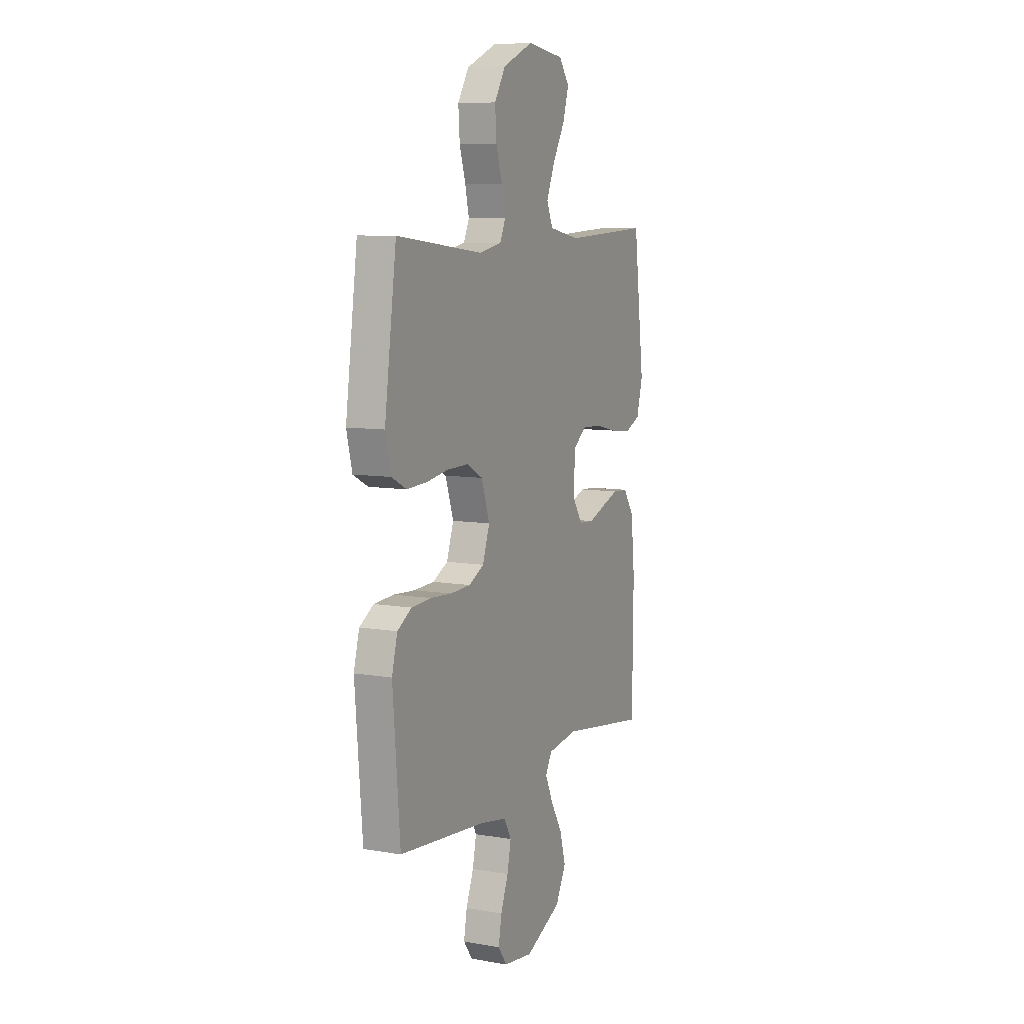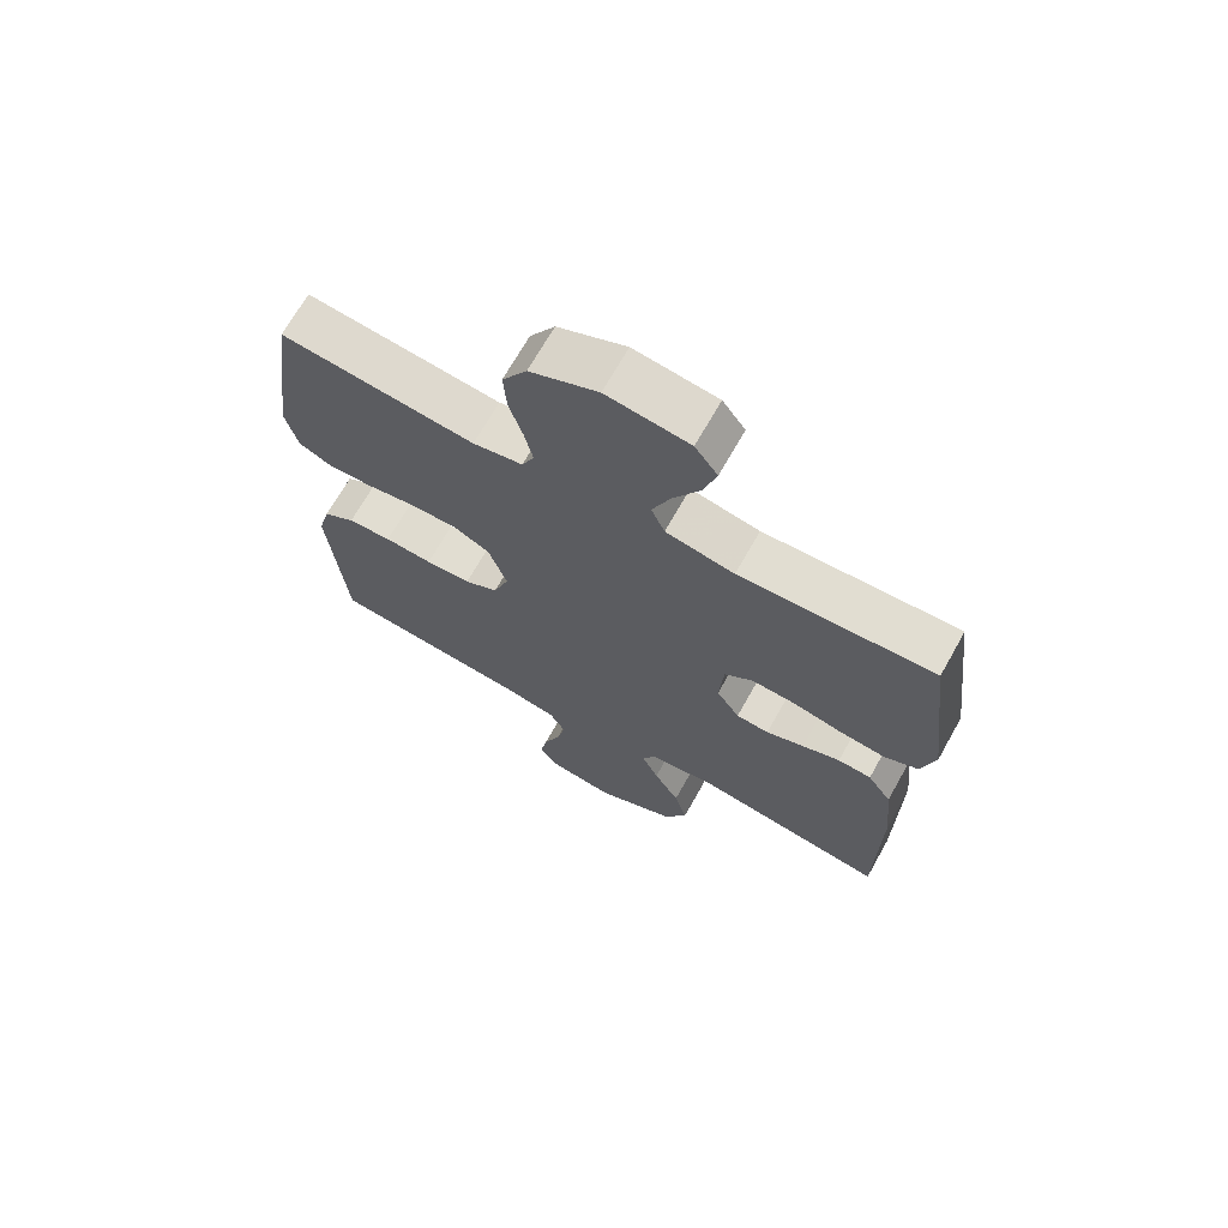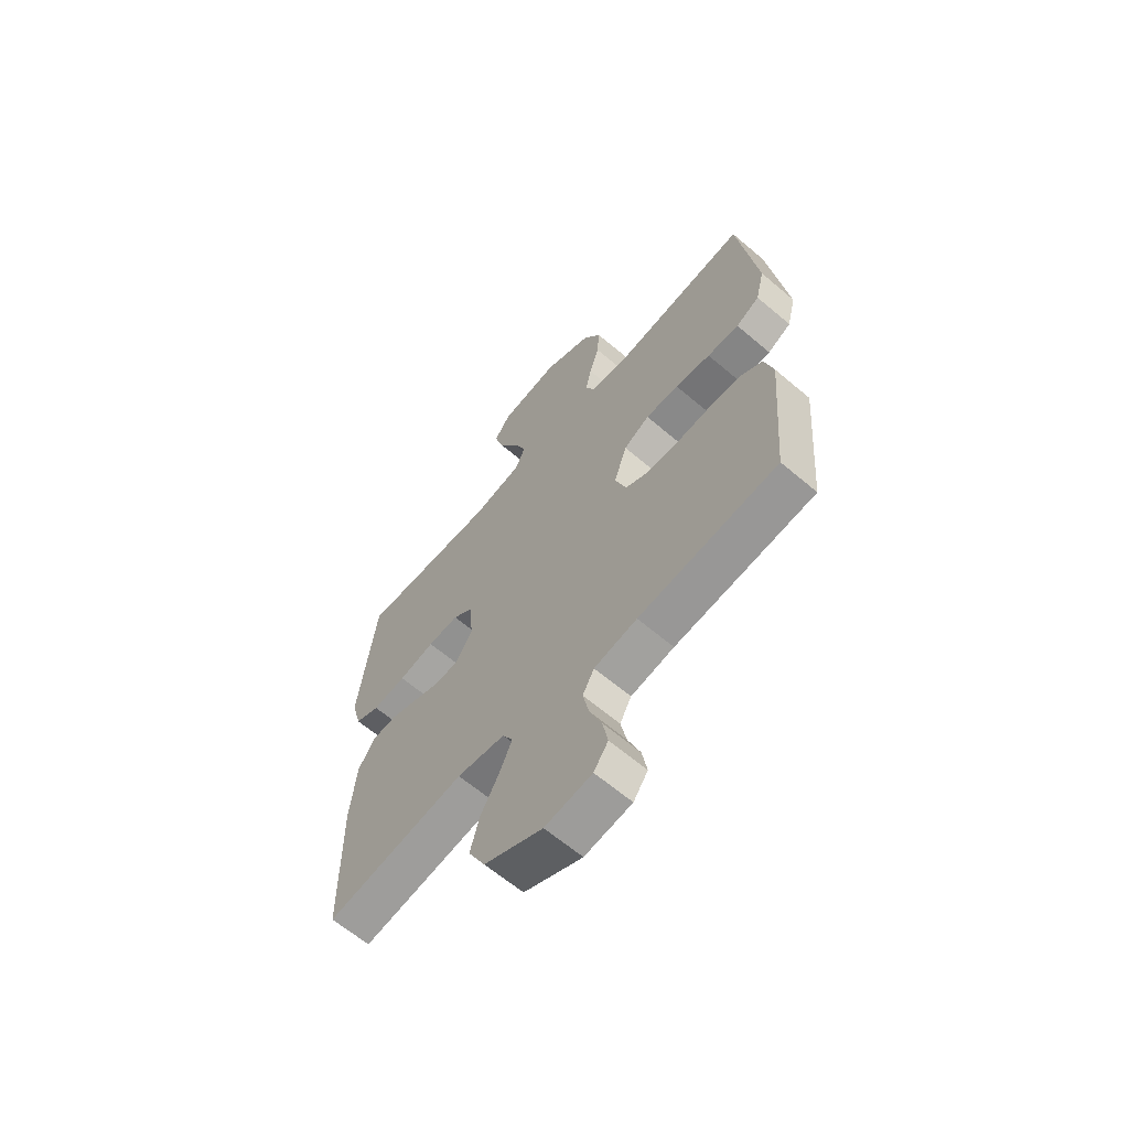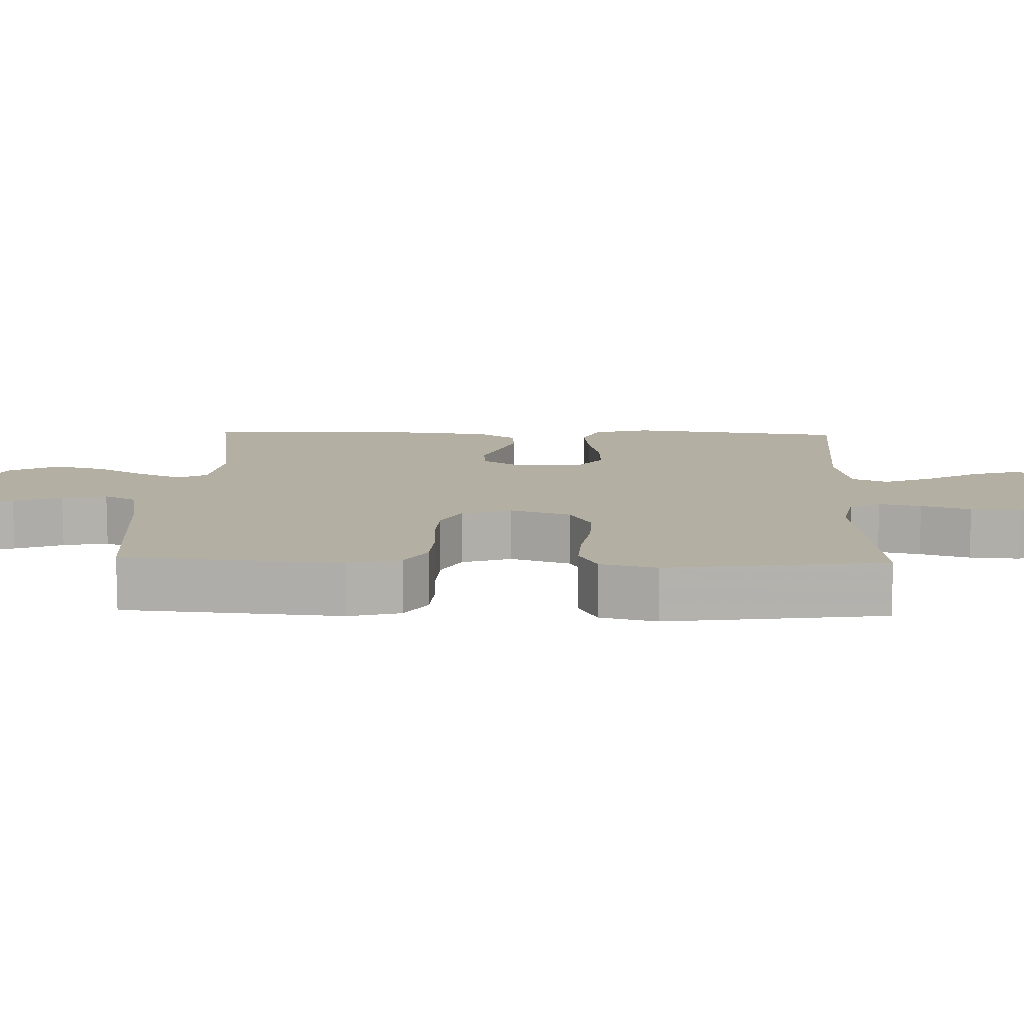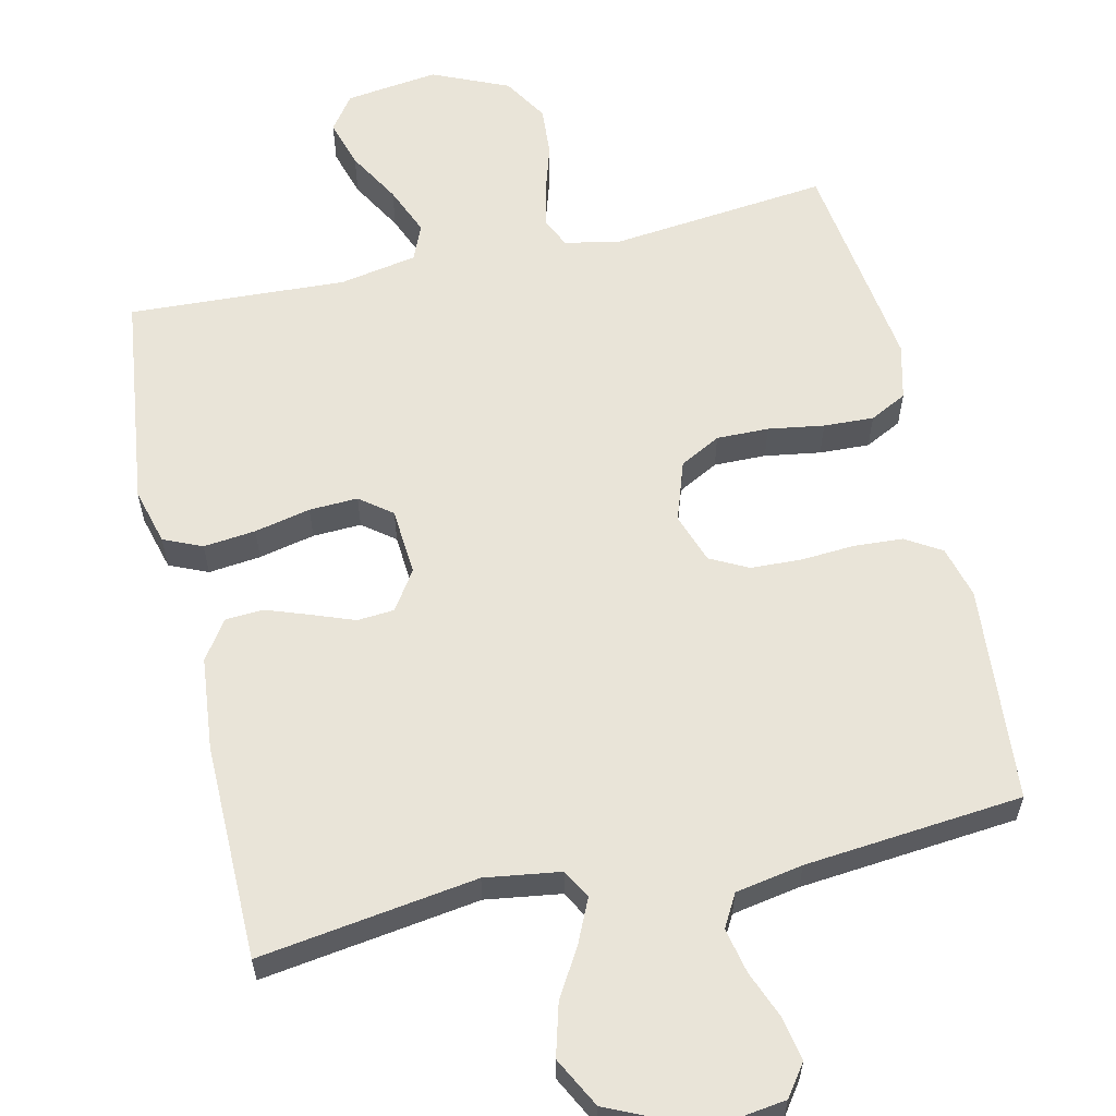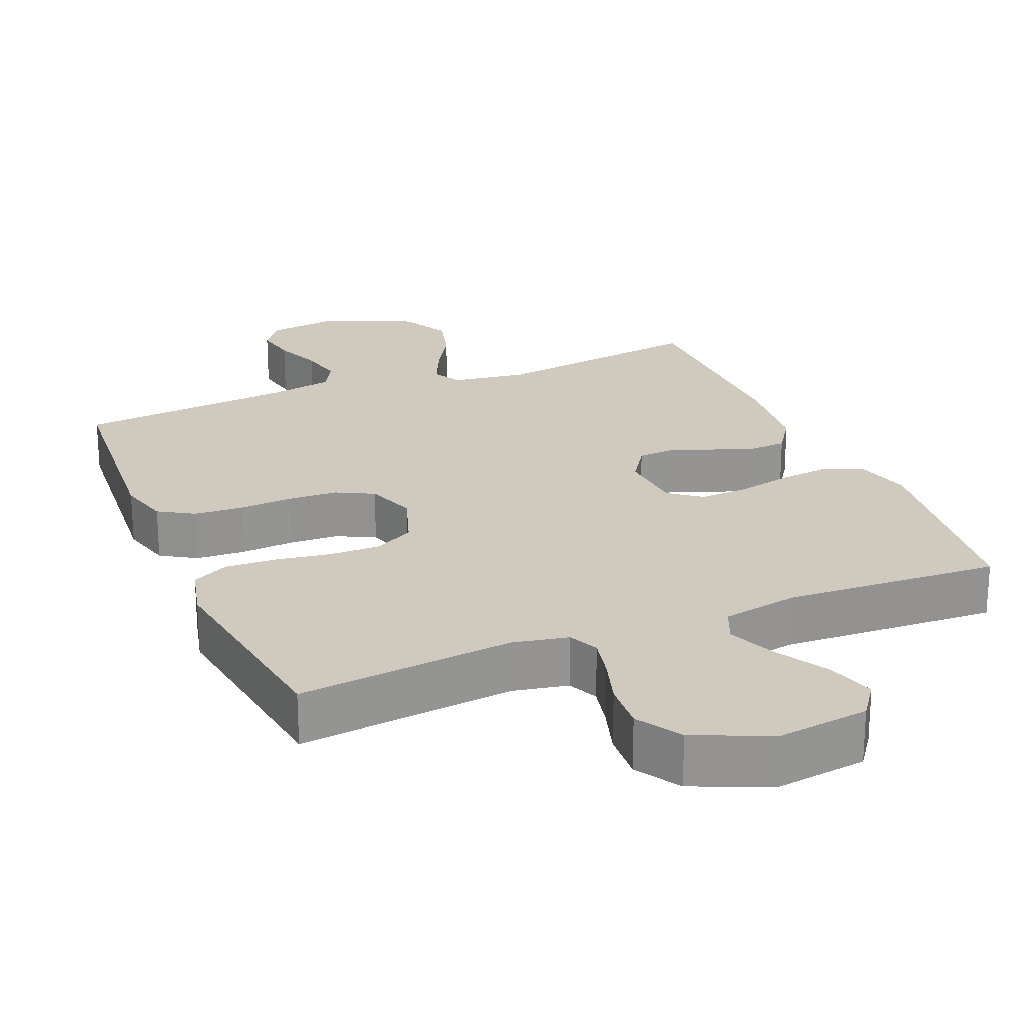
<metadata>
{"format":"obj","ext":"obj","renderer":"f3d","projection":"perspective","resolution":1024,"background":"white","views":[{"elev":8.4,"azim":-64.7,"up":"+Z"},{"elev":69.2,"azim":29.4,"up":"+Z"},{"elev":-63.8,"azim":-130.6,"up":"+Z"},{"elev":11.1,"azim":-88.1,"up":"+Y"},{"elev":60.0,"azim":167.2,"up":"+Y"},{"elev":23.1,"azim":-22.6,"up":"+Y"}]}
</metadata>
<code>
v 0.5 0.07 0.5
v 0.537 0.07 0.2
v 0.516 0.07 0.122
v 0.463 0.07 0.099
v 0.391 0.07 0.107
v 0.314 0.07 0.124
v 0.247 0.07 0.127
v 0.203 0.07 0.093
v 0.196 0.07 0
v 0.232 0.07 -0.054
v 0.283 0.07 -0.058
v 0.342 0.07 -0.036
v 0.401 0.07 -0.015
v 0.453 0.07 -0.018
v 0.49 0.07 -0.072
v 0.503 0.07 -0.2
v 0.5 0.07 -0.5
v 0.2 0.07 -0.456
v 0.096 0.07 -0.471
v 0.074 0.07 -0.511
v 0.101 0.07 -0.57
v 0.141 0.07 -0.638
v 0.161 0.07 -0.71
v 0.125 0.07 -0.779
v 0 0.07 -0.836
v -0.101 0.07 -0.822
v -0.132 0.07 -0.779
v -0.121 0.07 -0.719
v -0.095 0.07 -0.653
v -0.082 0.07 -0.591
v -0.107 0.07 -0.546
v -0.2 0.07 -0.529
v -0.5 0.07 -0.5
v -0.525 0.07 -0.2
v -0.506 0.07 -0.128
v -0.457 0.07 -0.098
v -0.389 0.07 -0.094
v -0.315 0.07 -0.099
v -0.245 0.07 -0.096
v -0.193 0.07 -0.069
v -0.169 0.07 0
v -0.197 0.07 0.083
v -0.253 0.07 0.113
v -0.325 0.07 0.112
v -0.402 0.07 0.1
v -0.471 0.07 0.097
v -0.522 0.07 0.123
v -0.541 0.07 0.2
v -0.5 0.07 0.5
v -0.2 0.07 0.467
v -0.123 0.07 0.482
v -0.104 0.07 0.524
v -0.117 0.07 0.582
v -0.138 0.07 0.65
v -0.143 0.07 0.719
v -0.105 0.07 0.781
v 0 0.07 0.827
v 0.128 0.07 0.81
v 0.163 0.07 0.762
v 0.143 0.07 0.695
v 0.101 0.07 0.622
v 0.073 0.07 0.554
v 0.094 0.07 0.505
v 0.2 0.07 0.485
v 0.5 0 0.5
v 0.537 0 0.2
v 0.516 0 0.122
v 0.463 0 0.099
v 0.391 0 0.107
v 0.314 0 0.124
v 0.247 0 0.127
v 0.203 0 0.093
v 0.196 0 0
v 0.232 0 -0.054
v 0.283 0 -0.058
v 0.342 0 -0.036
v 0.401 0 -0.015
v 0.453 0 -0.018
v 0.49 0 -0.072
v 0.503 0 -0.2
v 0.5 0 -0.5
v 0.2 0 -0.456
v 0.096 0 -0.471
v 0.074 0 -0.511
v 0.101 0 -0.57
v 0.141 0 -0.638
v 0.161 0 -0.71
v 0.125 0 -0.779
v 0 0 -0.836
v -0.101 0 -0.822
v -0.132 0 -0.779
v -0.121 0 -0.719
v -0.095 0 -0.653
v -0.082 0 -0.591
v -0.107 0 -0.546
v -0.2 0 -0.529
v -0.5 0 -0.5
v -0.525 0 -0.2
v -0.506 0 -0.128
v -0.457 0 -0.098
v -0.389 0 -0.094
v -0.315 0 -0.099
v -0.245 0 -0.096
v -0.193 0 -0.069
v -0.169 0 0
v -0.197 0 0.083
v -0.253 0 0.113
v -0.325 0 0.112
v -0.402 0 0.1
v -0.471 0 0.097
v -0.522 0 0.123
v -0.541 0 0.2
v -0.5 0 0.5
v -0.2 0 0.467
v -0.123 0 0.482
v -0.104 0 0.524
v -0.117 0 0.582
v -0.138 0 0.65
v -0.143 0 0.719
v -0.105 0 0.781
v 0 0 0.827
v 0.128 0 0.81
v 0.163 0 0.762
v 0.143 0 0.695
v 0.101 0 0.622
v 0.073 0 0.554
v 0.094 0 0.505
v 0.2 0 0.485
f 59 60 61
f 58 59 61
f 57 58 61
f 56 57 61
f 55 56 61
f 54 55 61
f 53 54 61
f 52 53 61 62
f 51 52 62 63
f 48 49 50
f 47 48 50
f 46 47 50
f 45 46 50
f 44 45 50
f 51 63 64
f 50 51 64
f 44 50 64
f 43 44 64
f 36 37 38
f 35 36 38
f 34 35 38
f 33 34 38
f 32 33 38
f 31 32 38 39
f 30 31 39 40
f 27 28 29
f 26 27 29
f 25 26 29
f 24 25 29
f 23 24 29
f 22 23 29
f 21 22 29
f 20 21 29 30
f 30 40 41
f 20 30 41
f 19 20 41
f 16 17 18
f 15 16 18
f 14 15 18
f 13 14 18
f 12 13 18
f 11 12 18
f 10 11 18 19
f 4 5 6
f 3 4 6
f 2 3 6
f 1 2 6
f 64 1 6
f 64 6 7
f 64 7 8
f 43 64 8
f 42 43 8
f 19 41 42
f 10 19 42
f 9 10 42
f 8 9 42
f 125 124 123
f 125 123 122
f 125 122 121
f 125 121 120
f 125 120 119
f 125 119 118
f 125 118 117
f 126 125 117 116
f 127 126 116 115
f 114 113 112
f 114 112 111
f 114 111 110
f 114 110 109
f 114 109 108
f 128 127 115
f 128 115 114
f 128 114 108
f 128 108 107
f 102 101 100
f 102 100 99
f 102 99 98
f 102 98 97
f 102 97 96
f 103 102 96 95
f 104 103 95 94
f 93 92 91
f 93 91 90
f 93 90 89
f 93 89 88
f 93 88 87
f 93 87 86
f 93 86 85
f 94 93 85 84
f 105 104 94
f 105 94 84
f 105 84 83
f 82 81 80
f 82 80 79
f 82 79 78
f 82 78 77
f 82 77 76
f 82 76 75
f 83 82 75 74
f 70 69 68
f 70 68 67
f 70 67 66
f 70 66 65
f 70 65 128
f 71 70 128
f 72 71 128
f 72 128 107
f 72 107 106
f 106 105 83
f 106 83 74
f 106 74 73
f 106 73 72
f 1 65 66 2
f 2 66 67 3
f 3 67 68 4
f 4 68 69 5
f 5 69 70 6
f 6 70 71 7
f 7 71 72 8
f 8 72 73 9
f 9 73 74 10
f 10 74 75 11
f 11 75 76 12
f 12 76 77 13
f 13 77 78 14
f 14 78 79 15
f 15 79 80 16
f 16 80 81 17
f 17 81 82 18
f 18 82 83 19
f 19 83 84 20
f 20 84 85 21
f 21 85 86 22
f 22 86 87 23
f 23 87 88 24
f 24 88 89 25
f 25 89 90 26
f 26 90 91 27
f 27 91 92 28
f 28 92 93 29
f 29 93 94 30
f 30 94 95 31
f 31 95 96 32
f 32 96 97 33
f 33 97 98 34
f 34 98 99 35
f 35 99 100 36
f 36 100 101 37
f 37 101 102 38
f 38 102 103 39
f 39 103 104 40
f 40 104 105 41
f 41 105 106 42
f 42 106 107 43
f 43 107 108 44
f 44 108 109 45
f 45 109 110 46
f 46 110 111 47
f 47 111 112 48
f 48 112 113 49
f 49 113 114 50
f 50 114 115 51
f 51 115 116 52
f 52 116 117 53
f 53 117 118 54
f 54 118 119 55
f 55 119 120 56
f 56 120 121 57
f 57 121 122 58
f 58 122 123 59
f 59 123 124 60
f 60 124 125 61
f 61 125 126 62
f 62 126 127 63
f 63 127 128 64
f 64 128 65 1

</code>
